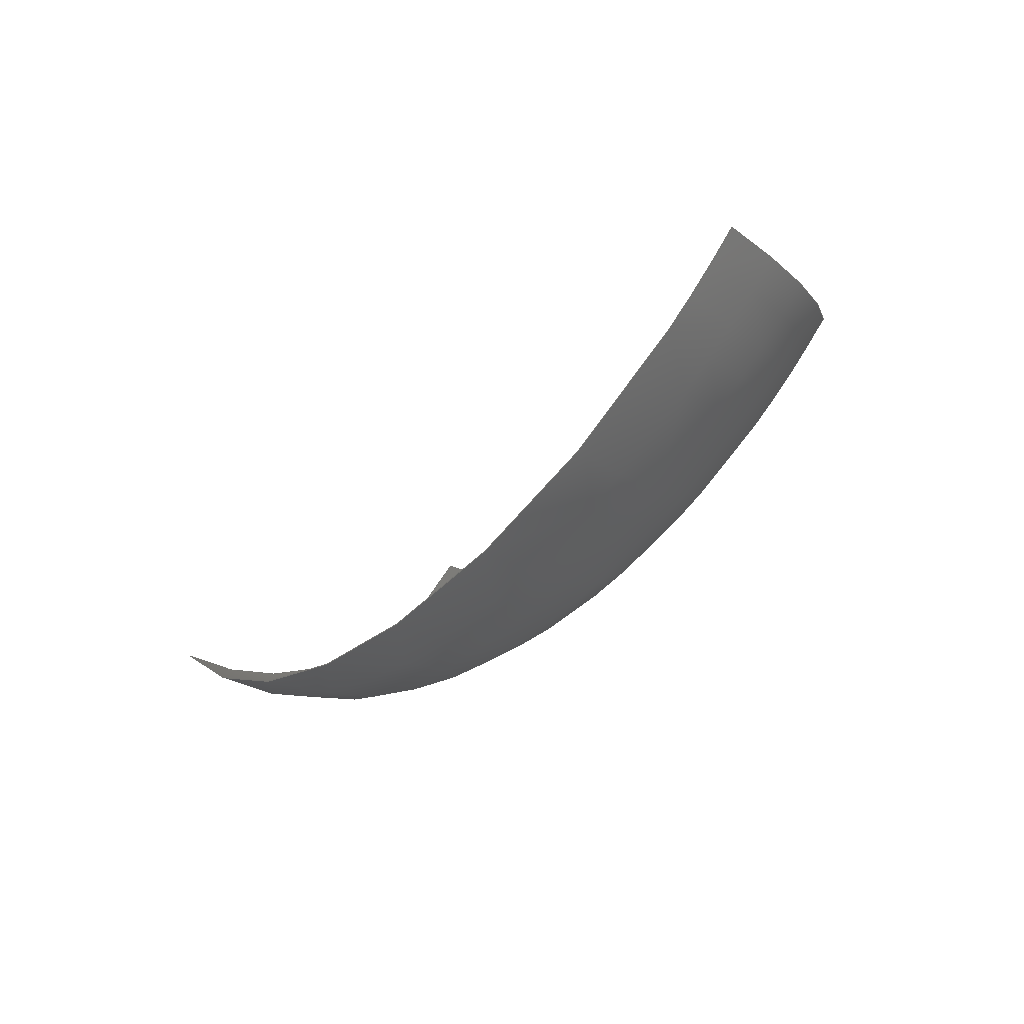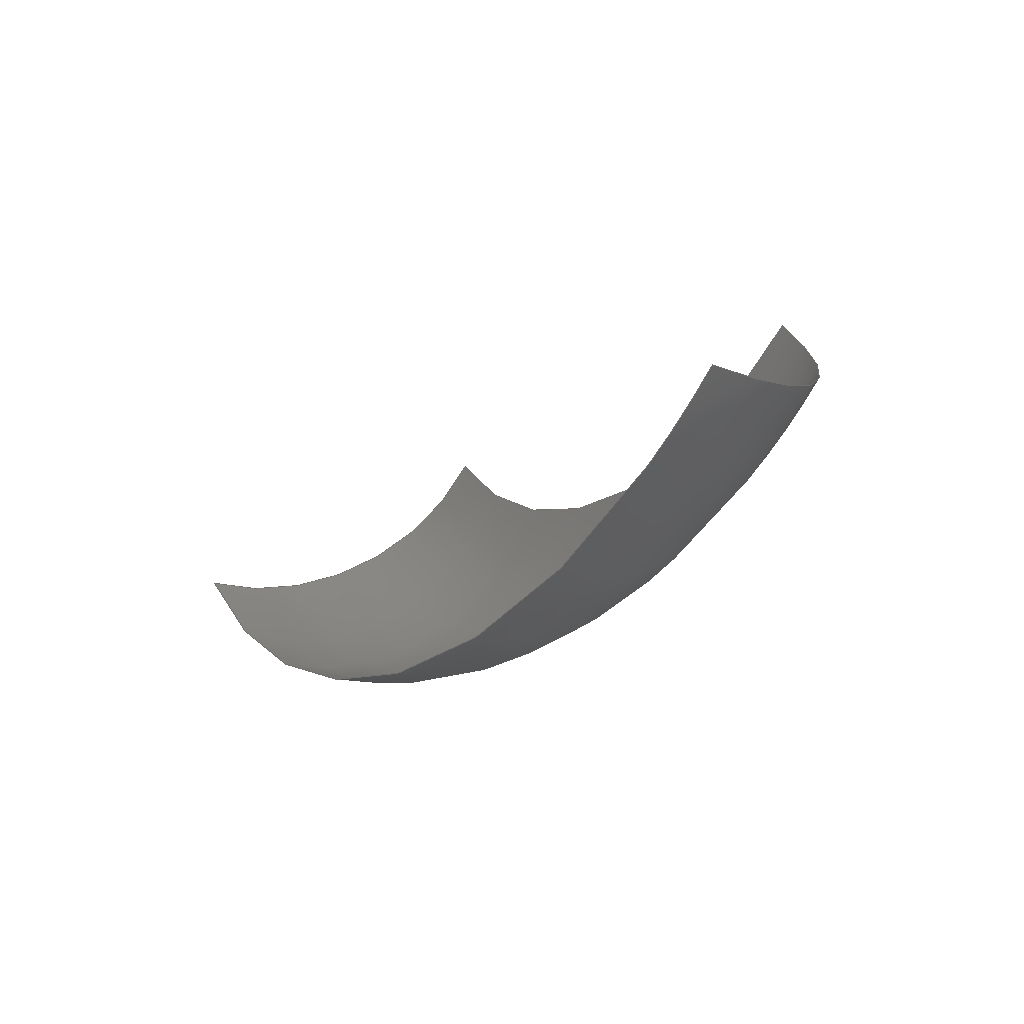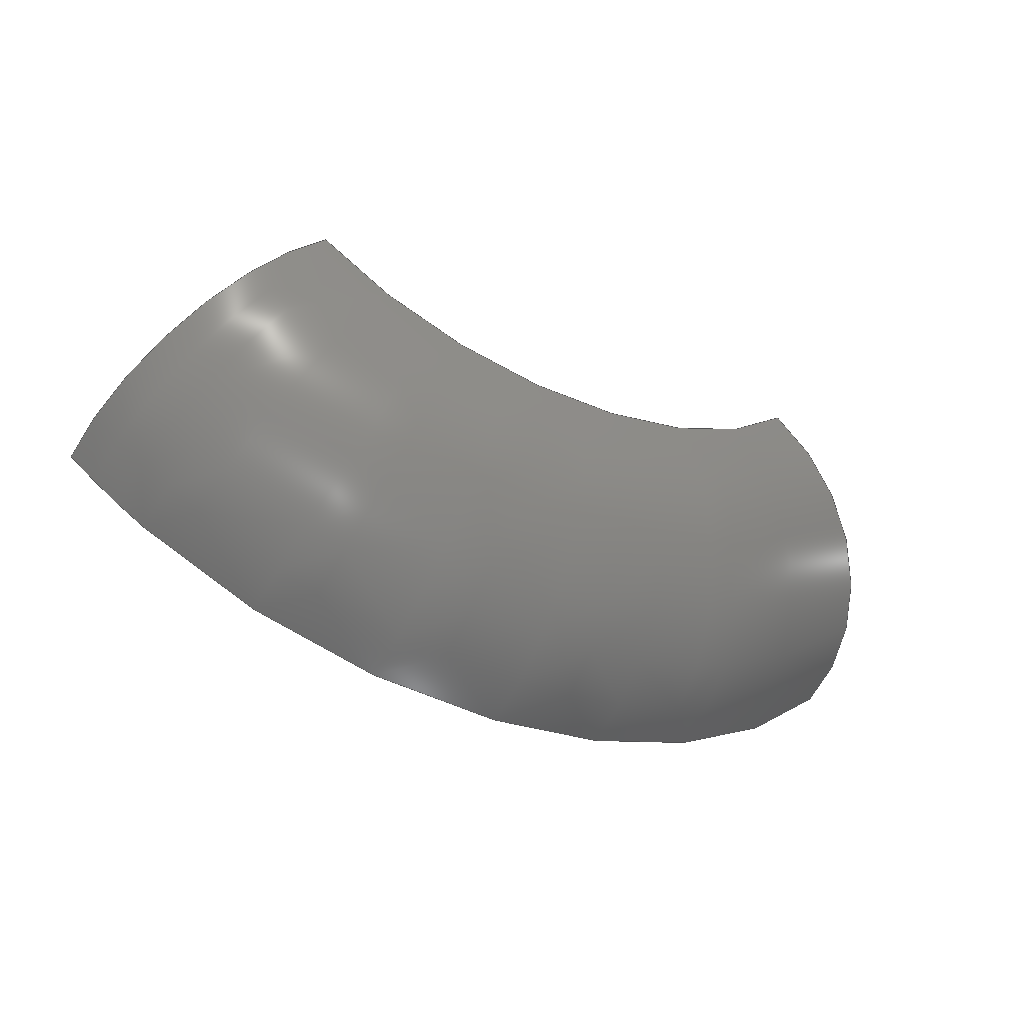
<metadata>
{"format":"step","ext":"stp","renderer":"f3d","projection":"perspective","resolution":1024,"background":"white","views":[{"elev":-44.1,"azim":55.9,"up":"+Y"},{"elev":-23.5,"azim":59.4,"up":"+Y"},{"elev":-50.5,"azim":156.9,"up":"+Y"}]}
</metadata>
<code>
ISO-10303-21;
DATA;
#1 = APPLICATION_PROTOCOL_DEFINITION('committee draft',
  'automotive_design',1997,#2);
#2 = APPLICATION_CONTEXT(
  'core data for automotive mechanical design processes');
#3 = SHAPE_DEFINITION_REPRESENTATION(#4,#10);
#4 = PRODUCT_DEFINITION_SHAPE('','',#5);
#5 = PRODUCT_DEFINITION('design','',#6,#9);
#6 = PRODUCT_DEFINITION_FORMATION('','',#7);
#7 = PRODUCT('Open CASCADE STEP translator 6.8 944',
  'Open CASCADE STEP translator 6.8 944','',(#8));
#8 = MECHANICAL_CONTEXT('',#2,'mechanical');
#9 = PRODUCT_DEFINITION_CONTEXT('part definition',#2,'design');
#10 = MANIFOLD_SURFACE_SHAPE_REPRESENTATION('',(#11,#15),#259);
#11 = AXIS2_PLACEMENT_3D('',#12,#13,#14);
#12 = CARTESIAN_POINT('',(0,0,0));
#13 = DIRECTION('',(0,0,1));
#14 = DIRECTION('',(1,0,-0));
#15 = SHELL_BASED_SURFACE_MODEL('',(#16));
#16 = OPEN_SHELL('',(#17));
#17 = ADVANCED_FACE('',(#18),#33,.T.);
#18 = FACE_BOUND('',#19,.T.);
#19 = EDGE_LOOP('',(#20,#66,#105,#144,#183,#222));
#20 = ORIENTED_EDGE('',*,*,#21,.F.);
#21 = EDGE_CURVE('',#22,#24,#26,.T.);
#22 = VERTEX_POINT('',#23);
#23 = CARTESIAN_POINT('',(-4.247,2.352,-1.607
    ));
#24 = VERTEX_POINT('',#25);
#25 = CARTESIAN_POINT('',(-6.271,0.4467,1.598)
  );
#26 = SURFACE_CURVE('',#27,(#32),.PCURVE_S1);
#27 = CIRCLE('',#28,3);
#28 = AXIS2_PLACEMENT_3D('',#29,#30,#31);
#29 = CARTESIAN_POINT('',(-3.965,2.353,1.379)
  );
#30 = DIRECTION('',(-0.6325,0.7723,0.05979));
#31 = DIRECTION('',(-0.09417,-4.38e-05,
    -0.9956));
#32 = PCURVE('',#33,#38);
#33 = TOROIDAL_SURFACE('',#34,5,3);
#34 = AXIS2_PLACEMENT_3D('',#35,#36,#37);
#35 = CARTESIAN_POINT('',(-0.1206,5.529,1.016)
  );
#36 = DIRECTION('',(-0.09417,-4.38e-05,
    -0.9956));
#37 = DIRECTION('',(-0.7807,-0.6206,0.07387)
  );
#38 = DEFINITIONAL_REPRESENTATION('',(#39),#65);
#39 = B_SPLINE_CURVE_WITH_KNOTS('',3,(#40,#41,#42,#43,#44,#45,#46,#47,
    #48,#49,#50,#51,#52,#53,#54,#55,#56,#57,#58,#59,#60,#61,#62,#63,#64)
  ,.UNSPECIFIED.,.F.,.F.,(4,1,1,1,1,1,1,1,1,1,1,1,1,1,1,1,1,1,1,1,1,1,4)
  ,(0,0.0714,0.1428,0.2142,0.2856,
    0.357,0.4284,0.4998,0.5712,
    0.6426,0.714,0.7854,0.8568,
    0.9282,0.9996,1.071,1.142,
    1.214,1.285,1.357,1.428,
    1.499,1.571),.QUASI_UNIFORM_KNOTS.);
#40 = CARTESIAN_POINT('',(6.264,1.571));
#41 = CARTESIAN_POINT('',(6.264,1.547));
#42 = CARTESIAN_POINT('',(6.264,1.499));
#43 = CARTESIAN_POINT('',(6.264,1.428));
#44 = CARTESIAN_POINT('',(6.264,1.357));
#45 = CARTESIAN_POINT('',(6.264,1.285));
#46 = CARTESIAN_POINT('',(6.264,1.214));
#47 = CARTESIAN_POINT('',(6.264,1.142));
#48 = CARTESIAN_POINT('',(6.264,1.071));
#49 = CARTESIAN_POINT('',(6.264,0.9996));
#50 = CARTESIAN_POINT('',(6.264,0.9282));
#51 = CARTESIAN_POINT('',(6.264,0.8568));
#52 = CARTESIAN_POINT('',(6.264,0.7854));
#53 = CARTESIAN_POINT('',(6.264,0.714));
#54 = CARTESIAN_POINT('',(6.264,0.6426));
#55 = CARTESIAN_POINT('',(6.264,0.5712));
#56 = CARTESIAN_POINT('',(6.264,0.4998));
#57 = CARTESIAN_POINT('',(6.264,0.4284));
#58 = CARTESIAN_POINT('',(6.264,0.357));
#59 = CARTESIAN_POINT('',(6.264,0.2856));
#60 = CARTESIAN_POINT('',(6.264,0.2142));
#61 = CARTESIAN_POINT('',(6.264,0.1428));
#62 = CARTESIAN_POINT('',(6.264,0.0714));
#63 = CARTESIAN_POINT('',(6.264,0.0238));
#64 = CARTESIAN_POINT('',(6.264,0));
#65 = ( GEOMETRIC_REPRESENTATION_CONTEXT(2) 
PARAMETRIC_REPRESENTATION_CONTEXT() REPRESENTATION_CONTEXT('2D SPACE',''
  ) );
#66 = ORIENTED_EDGE('',*,*,#67,.F.);
#67 = EDGE_CURVE('',#68,#22,#70,.T.);
#68 = VERTEX_POINT('',#69);
#69 = CARTESIAN_POINT('',(2.759,1.668,-2.27)
  );
#70 = SURFACE_CURVE('',#71,(#76),.PCURVE_S1);
#71 = CIRCLE('',#72,5);
#72 = AXIS2_PLACEMENT_3D('',#73,#74,#75);
#73 = CARTESIAN_POINT('',(-0.4031,5.529,-1.971
    ));
#74 = DIRECTION('',(-0.09417,-4.38e-05,
    -0.9956));
#75 = DIRECTION('',(0.6325,-0.7723,-0.05979)
  );
#76 = PCURVE('',#33,#77);
#77 = DEFINITIONAL_REPRESENTATION('',(#78),#104);
#78 = B_SPLINE_CURVE_WITH_KNOTS('',3,(#79,#80,#81,#82,#83,#84,#85,#86,
    #87,#88,#89,#90,#91,#92,#93,#94,#95,#96,#97,#98,#99,#100,#101,#102,
    #103),.UNSPECIFIED.,.F.,.F.,(4,1,1,1,1,1,1,1,1,1,1,1,1,1,1,1,1,1,1,1
    ,1,1,4),(0,0.0714,0.1428,0.2142,
    0.2856,0.357,0.4284,0.4998,
    0.5712,0.6426,0.714,0.7854,
    0.8568,0.9282,0.9996,1.071,
    1.142,1.214,1.285,1.357,
    1.428,1.499,1.571),
  .QUASI_UNIFORM_KNOTS.);
#79 = CARTESIAN_POINT('',(4.693,1.571));
#80 = CARTESIAN_POINT('',(4.717,1.571));
#81 = CARTESIAN_POINT('',(4.765,1.571));
#82 = CARTESIAN_POINT('',(4.836,1.571));
#83 = CARTESIAN_POINT('',(4.908,1.571));
#84 = CARTESIAN_POINT('',(4.979,1.571));
#85 = CARTESIAN_POINT('',(5.05,1.571));
#86 = CARTESIAN_POINT('',(5.122,1.571));
#87 = CARTESIAN_POINT('',(5.193,1.571));
#88 = CARTESIAN_POINT('',(5.265,1.571));
#89 = CARTESIAN_POINT('',(5.336,1.571));
#90 = CARTESIAN_POINT('',(5.407,1.571));
#91 = CARTESIAN_POINT('',(5.479,1.571));
#92 = CARTESIAN_POINT('',(5.55,1.571));
#93 = CARTESIAN_POINT('',(5.622,1.571));
#94 = CARTESIAN_POINT('',(5.693,1.571));
#95 = CARTESIAN_POINT('',(5.764,1.571));
#96 = CARTESIAN_POINT('',(5.836,1.571));
#97 = CARTESIAN_POINT('',(5.907,1.571));
#98 = CARTESIAN_POINT('',(5.979,1.571));
#99 = CARTESIAN_POINT('',(6.05,1.571));
#100 = CARTESIAN_POINT('',(6.121,1.571));
#101 = CARTESIAN_POINT('',(6.193,1.571));
#102 = CARTESIAN_POINT('',(6.24,1.571));
#103 = CARTESIAN_POINT('',(6.264,1.571));
#104 = ( GEOMETRIC_REPRESENTATION_CONTEXT(2) 
PARAMETRIC_REPRESENTATION_CONTEXT() REPRESENTATION_CONTEXT('2D SPACE',''
  ) );
#105 = ORIENTED_EDGE('',*,*,#106,.F.);
#106 = EDGE_CURVE('',#107,#68,#109,.T.);
#107 = VERTEX_POINT('',#108);
#108 = CARTESIAN_POINT('',(4.939,-0.6492,0.5373
    ));
#109 = SURFACE_CURVE('',#110,(#115),.PCURVE_S1);
#110 = CIRCLE('',#111,3);
#111 = AXIS2_PLACEMENT_3D('',#112,#113,#114);
#112 = CARTESIAN_POINT('',(3.042,1.668,0.7167)
  );
#113 = DIRECTION('',(0.7688,0.6353,-0.07276));
#114 = DIRECTION('',(0.6325,-0.7723,-0.05979)
  );
#115 = PCURVE('',#33,#116);
#116 = DEFINITIONAL_REPRESENTATION('',(#117),#143);
#117 = B_SPLINE_CURVE_WITH_KNOTS('',3,(#118,#119,#120,#121,#122,#123,
    #124,#125,#126,#127,#128,#129,#130,#131,#132,#133,#134,#135,#136,
    #137,#138,#139,#140,#141,#142),.UNSPECIFIED.,.F.,.F.,(4,1,1,1,1,1,1,
    1,1,1,1,1,1,1,1,1,1,1,1,1,1,1,4),(0,0.0714,
    0.1428,0.2142,0.2856,0.357,
    0.4284,0.4998,0.5712,0.6426,
    0.714,0.7854,0.8568,0.9282,
    0.9996,1.071,1.142,1.214,
    1.285,1.357,1.428,1.499,
    1.571),.QUASI_UNIFORM_KNOTS.);
#118 = CARTESIAN_POINT('',(4.693,0));
#119 = CARTESIAN_POINT('',(4.693,0.0238));
#120 = CARTESIAN_POINT('',(4.693,0.0714));
#121 = CARTESIAN_POINT('',(4.693,0.1428));
#122 = CARTESIAN_POINT('',(4.693,0.2142));
#123 = CARTESIAN_POINT('',(4.693,0.2856));
#124 = CARTESIAN_POINT('',(4.693,0.357));
#125 = CARTESIAN_POINT('',(4.693,0.4284));
#126 = CARTESIAN_POINT('',(4.693,0.4998));
#127 = CARTESIAN_POINT('',(4.693,0.5712));
#128 = CARTESIAN_POINT('',(4.693,0.6426));
#129 = CARTESIAN_POINT('',(4.693,0.714));
#130 = CARTESIAN_POINT('',(4.693,0.7854));
#131 = CARTESIAN_POINT('',(4.693,0.8568));
#132 = CARTESIAN_POINT('',(4.693,0.9282));
#133 = CARTESIAN_POINT('',(4.693,0.9996));
#134 = CARTESIAN_POINT('',(4.693,1.071));
#135 = CARTESIAN_POINT('',(4.693,1.142));
#136 = CARTESIAN_POINT('',(4.693,1.214));
#137 = CARTESIAN_POINT('',(4.693,1.285));
#138 = CARTESIAN_POINT('',(4.693,1.357));
#139 = CARTESIAN_POINT('',(4.693,1.428));
#140 = CARTESIAN_POINT('',(4.693,1.499));
#141 = CARTESIAN_POINT('',(4.693,1.547));
#142 = CARTESIAN_POINT('',(4.693,1.571));
#143 = ( GEOMETRIC_REPRESENTATION_CONTEXT(2) 
PARAMETRIC_REPRESENTATION_CONTEXT() REPRESENTATION_CONTEXT('2D SPACE',''
  ) );
#144 = ORIENTED_EDGE('',*,*,#145,.F.);
#145 = EDGE_CURVE('',#146,#107,#148,.T.);
#146 = VERTEX_POINT('',#147);
#147 = CARTESIAN_POINT('',(3.86,-1.4,0.6393
    ));
#148 = SURFACE_CURVE('',#149,(#154),.PCURVE_S1);
#149 = CIRCLE('',#150,8);
#150 = AXIS2_PLACEMENT_3D('',#151,#152,#153);
#151 = CARTESIAN_POINT('',(-0.1206,5.529,1.016
    ));
#152 = DIRECTION('',(0.09417,4.38e-05,0.9956)
  );
#153 = DIRECTION('',(0.4976,-0.8661,-0.04703)
  );
#154 = PCURVE('',#33,#155);
#155 = DEFINITIONAL_REPRESENTATION('',(#156),#182);
#156 = B_SPLINE_CURVE_WITH_KNOTS('',3,(#157,#158,#159,#160,#161,#162,
    #163,#164,#165,#166,#167,#168,#169,#170,#171,#172,#173,#174,#175,
    #176,#177,#178,#179,#180,#181),.UNSPECIFIED.,.F.,.F.,(4,1,1,1,1,1,1,
    1,1,1,1,1,1,1,1,1,1,1,1,1,1,1,4),(0,0.007498,
    0.015,0.02249,0.02999,
    0.03749,0.04499,0.05249,
    0.05999,0.06748,0.07498,
    0.08248,0.08998,0.09748,
    0.105,0.1125,0.12,0.1275,
    0.135,0.1425,0.15,0.1575,
    0.165),.QUASI_UNIFORM_KNOTS.);
#157 = CARTESIAN_POINT('',(4.858,0));
#158 = CARTESIAN_POINT('',(4.856,-3.819e-14));
#159 = CARTESIAN_POINT('',(4.851,-5.507e-14));
#160 = CARTESIAN_POINT('',(4.843,2.132e-14));
#161 = CARTESIAN_POINT('',(4.836,-2.132e-14));
#162 = CARTESIAN_POINT('',(4.828,6.661e-14));
#163 = CARTESIAN_POINT('',(4.821,-1.421e-14));
#164 = CARTESIAN_POINT('',(4.813,8.882e-16));
#165 = CARTESIAN_POINT('',(4.806,1.954e-14));
#166 = CARTESIAN_POINT('',(4.798,-8.082e-14));
#167 = CARTESIAN_POINT('',(4.791,7.994e-14));
#168 = CARTESIAN_POINT('',(4.783,-3.553e-15));
#169 = CARTESIAN_POINT('',(4.776,-5.862e-14));
#170 = CARTESIAN_POINT('',(4.768,9.77e-15));
#171 = CARTESIAN_POINT('',(4.761,1.421e-14));
#172 = CARTESIAN_POINT('',(4.753,-5.24e-14));
#173 = CARTESIAN_POINT('',(4.746,-3.02e-14));
#174 = CARTESIAN_POINT('',(4.738,-5.418e-14));
#175 = CARTESIAN_POINT('',(4.731,1.51e-14));
#176 = CARTESIAN_POINT('',(4.723,-8.882e-16));
#177 = CARTESIAN_POINT('',(4.716,-1.776e-15));
#178 = CARTESIAN_POINT('',(4.708,1.51e-14));
#179 = CARTESIAN_POINT('',(4.701,-5.24e-14));
#180 = CARTESIAN_POINT('',(4.696,-3.819e-14));
#181 = CARTESIAN_POINT('',(4.693,0));
#182 = ( GEOMETRIC_REPRESENTATION_CONTEXT(2) 
PARAMETRIC_REPRESENTATION_CONTEXT() REPRESENTATION_CONTEXT('2D SPACE',''
  ) );
#183 = ORIENTED_EDGE('',*,*,#184,.F.);
#184 = EDGE_CURVE('',#185,#146,#187,.T.);
#185 = VERTEX_POINT('',#186);
#186 = CARTESIAN_POINT('',(-1.04,-2.417,
    1.103));
#187 = SURFACE_CURVE('',#188,(#193),.PCURVE_S1);
#188 = CIRCLE('',#189,8);
#189 = AXIS2_PLACEMENT_3D('',#190,#191,#192);
#190 = CARTESIAN_POINT('',(-0.1206,5.529,1.016
    ));
#191 = DIRECTION('',(0.09417,4.38e-05,0.9956)
  );
#192 = DIRECTION('',(-0.115,-0.9933,0.01092)
  );
#193 = PCURVE('',#33,#194);
#194 = DEFINITIONAL_REPRESENTATION('',(#195),#221);
#195 = B_SPLINE_CURVE_WITH_KNOTS('',3,(#196,#197,#198,#199,#200,#201,
    #202,#203,#204,#205,#206,#207,#208,#209,#210,#211,#212,#213,#214,
    #215,#216,#217,#218,#219,#220),.UNSPECIFIED.,.F.,.F.,(4,1,1,1,1,1,1,
    1,1,1,1,1,1,1,1,1,1,1,1,1,1,1,4),(0,0.02905,
    0.05811,0.08716,0.1162,0.1453,
    0.1743,0.2034,0.2324,0.2615,
    0.2905,0.3196,0.3486,0.3777,
    0.4068,0.4358,0.4649,0.4939,
    0.523,0.552,0.5811,0.6101,
    0.6392),.QUASI_UNIFORM_KNOTS.);
#196 = CARTESIAN_POINT('',(5.498,0));
#197 = CARTESIAN_POINT('',(5.488,0));
#198 = CARTESIAN_POINT('',(5.469,-1.776e-15));
#199 = CARTESIAN_POINT('',(5.44,2.665e-15));
#200 = CARTESIAN_POINT('',(5.41,0));
#201 = CARTESIAN_POINT('',(5.381,-1.776e-15));
#202 = CARTESIAN_POINT('',(5.352,1.421e-14));
#203 = CARTESIAN_POINT('',(5.323,-5.24e-14));
#204 = CARTESIAN_POINT('',(5.294,-3.286e-14));
#205 = CARTESIAN_POINT('',(5.265,-5.063e-14));
#206 = CARTESIAN_POINT('',(5.236,9.77e-15));
#207 = CARTESIAN_POINT('',(5.207,1.599e-14));
#208 = CARTESIAN_POINT('',(5.178,-6.839e-14));
#209 = CARTESIAN_POINT('',(5.149,1.865e-14));
#210 = CARTESIAN_POINT('',(5.12,-4.441e-15));
#211 = CARTESIAN_POINT('',(5.091,1.776e-15));
#212 = CARTESIAN_POINT('',(5.062,8.882e-16));
#213 = CARTESIAN_POINT('',(5.033,0));
#214 = CARTESIAN_POINT('',(5.004,8.882e-16));
#215 = CARTESIAN_POINT('',(4.975,8.882e-16));
#216 = CARTESIAN_POINT('',(4.946,4.441e-15));
#217 = CARTESIAN_POINT('',(4.917,-1.51e-14));
#218 = CARTESIAN_POINT('',(4.888,5.418e-14));
#219 = CARTESIAN_POINT('',(4.868,3.819e-14));
#220 = CARTESIAN_POINT('',(4.858,0));
#221 = ( GEOMETRIC_REPRESENTATION_CONTEXT(2) 
PARAMETRIC_REPRESENTATION_CONTEXT() REPRESENTATION_CONTEXT('2D SPACE',''
  ) );
#222 = ORIENTED_EDGE('',*,*,#223,.F.);
#223 = EDGE_CURVE('',#24,#185,#224,.T.);
#224 = SURFACE_CURVE('',#225,(#230),.PCURVE_S1);
#225 = CIRCLE('',#226,8);
#226 = AXIS2_PLACEMENT_3D('',#227,#228,#229);
#227 = CARTESIAN_POINT('',(-0.1206,5.529,1.016
    ));
#228 = DIRECTION('',(0.09417,4.38e-05,0.9956)
  );
#229 = DIRECTION('',(-0.7688,-0.6353,0.07276)
  );
#230 = PCURVE('',#33,#231);
#231 = DEFINITIONAL_REPRESENTATION('',(#232),#258);
#232 = B_SPLINE_CURVE_WITH_KNOTS('',3,(#233,#234,#235,#236,#237,#238,
    #239,#240,#241,#242,#243,#244,#245,#246,#247,#248,#249,#250,#251,
    #252,#253,#254,#255,#256,#257),.UNSPECIFIED.,.F.,.F.,(4,1,1,1,1,1,1,
    1,1,1,1,1,1,1,1,1,1,1,1,1,1,1,4),(0,0.03485,
    0.0697,0.1045,0.1394,0.1742,
    0.2091,0.2439,0.2788,0.3136,
    0.3485,0.3833,0.4182,0.453,
    0.4879,0.5227,0.5576,0.5924,
    0.6273,0.6621,0.697,0.7318,
    0.7666),.QUASI_UNIFORM_KNOTS.);
#233 = CARTESIAN_POINT('',(6.264,0));
#234 = CARTESIAN_POINT('',(6.253,0));
#235 = CARTESIAN_POINT('',(6.229,1.776e-15));
#236 = CARTESIAN_POINT('',(6.195,0));
#237 = CARTESIAN_POINT('',(6.16,-2.665e-15));
#238 = CARTESIAN_POINT('',(6.125,1.51e-14));
#239 = CARTESIAN_POINT('',(6.09,-5.329e-14));
#240 = CARTESIAN_POINT('',(6.055,-3.464e-14));
#241 = CARTESIAN_POINT('',(6.02,-3.819e-14));
#242 = CARTESIAN_POINT('',(5.986,-3.375e-14));
#243 = CARTESIAN_POINT('',(5.951,-5.24e-14));
#244 = CARTESIAN_POINT('',(5.916,1.599e-14));
#245 = CARTESIAN_POINT('',(5.881,-5.329e-15));
#246 = CARTESIAN_POINT('',(5.846,1.954e-14));
#247 = CARTESIAN_POINT('',(5.811,-7.283e-14));
#248 = CARTESIAN_POINT('',(5.776,3.819e-14));
#249 = CARTESIAN_POINT('',(5.742,-7.194e-14));
#250 = CARTESIAN_POINT('',(5.707,2.22e-14));
#251 = CARTESIAN_POINT('',(5.672,-5.329e-15));
#252 = CARTESIAN_POINT('',(5.637,8.882e-16));
#253 = CARTESIAN_POINT('',(5.602,-2.665e-15));
#254 = CARTESIAN_POINT('',(5.567,1.421e-14));
#255 = CARTESIAN_POINT('',(5.532,-5.418e-14));
#256 = CARTESIAN_POINT('',(5.509,-3.819e-14));
#257 = CARTESIAN_POINT('',(5.498,0));
#258 = ( GEOMETRIC_REPRESENTATION_CONTEXT(2) 
PARAMETRIC_REPRESENTATION_CONTEXT() REPRESENTATION_CONTEXT('2D SPACE',''
  ) );
#259 = ( GEOMETRIC_REPRESENTATION_CONTEXT(3) 
GLOBAL_UNCERTAINTY_ASSIGNED_CONTEXT((#263)) GLOBAL_UNIT_ASSIGNED_CONTEXT
((#260,#261,#262)) REPRESENTATION_CONTEXT('Context #1',
  '3D Context with UNIT and UNCERTAINTY') );
#260 = ( LENGTH_UNIT() NAMED_UNIT(*) SI_UNIT(.MILLI.,.METRE.) );
#261 = ( NAMED_UNIT(*) PLANE_ANGLE_UNIT() SI_UNIT($,.RADIAN.) );
#262 = ( NAMED_UNIT(*) SI_UNIT($,.STERADIAN.) SOLID_ANGLE_UNIT() );
#263 = UNCERTAINTY_MEASURE_WITH_UNIT(LENGTH_MEASURE(1e-07),#260,
  'distance_accuracy_value','confusion accuracy');
#264 = PRODUCT_TYPE('part',$,(#7));
ENDSEC;
END-ISO-10303-21;

</code>
